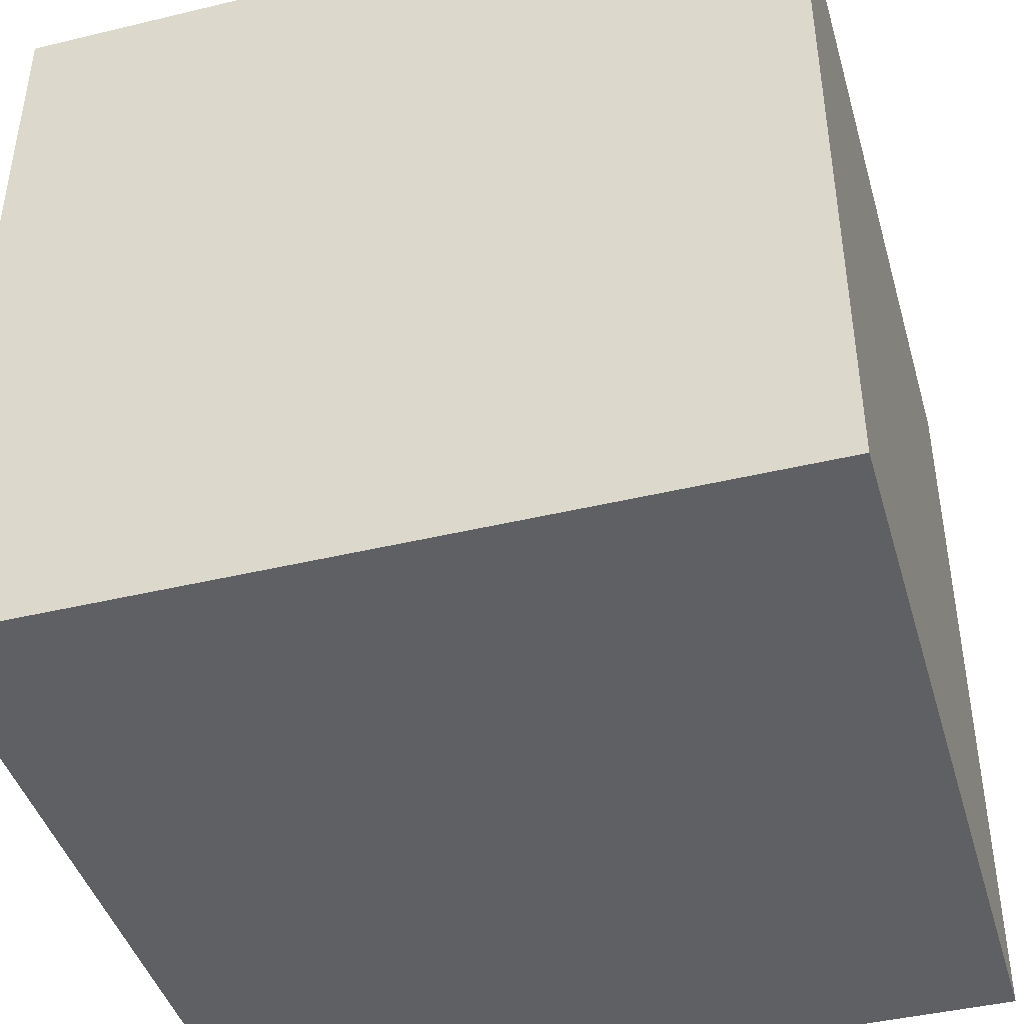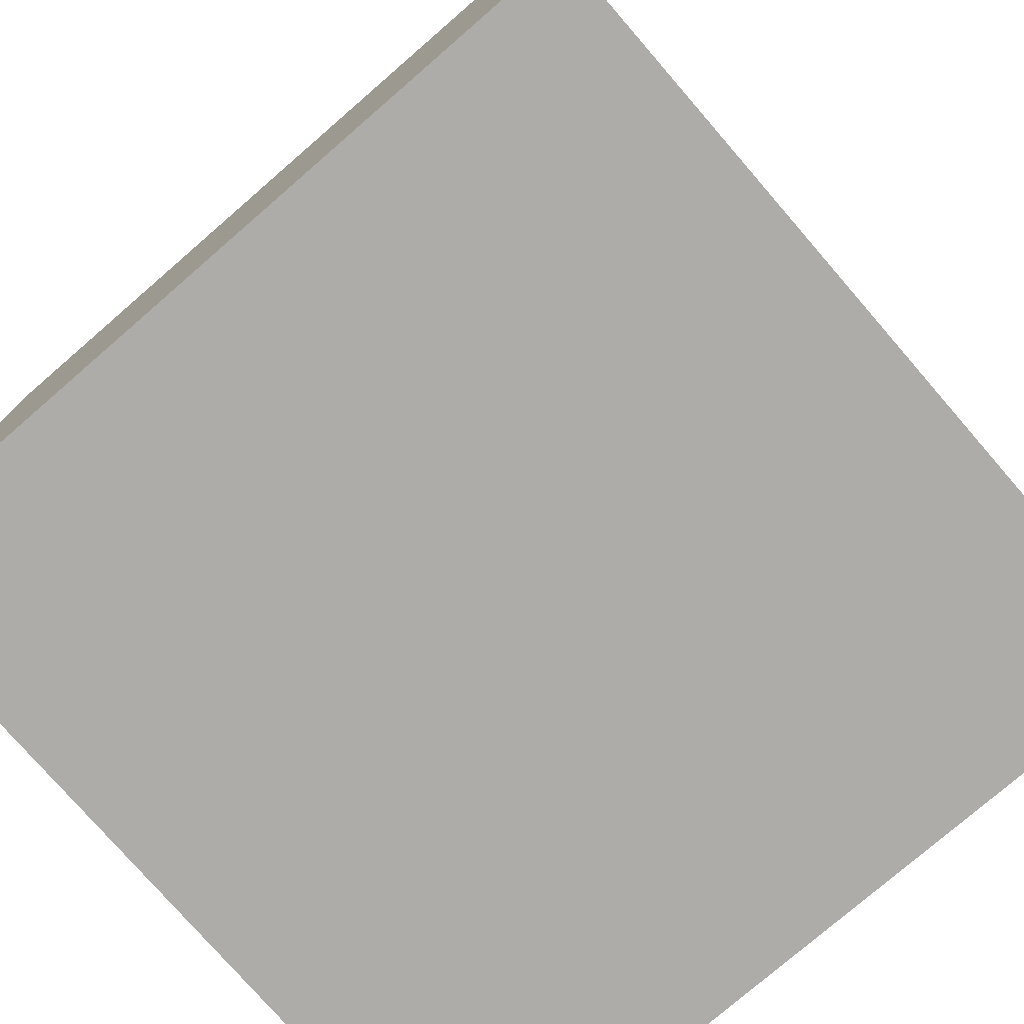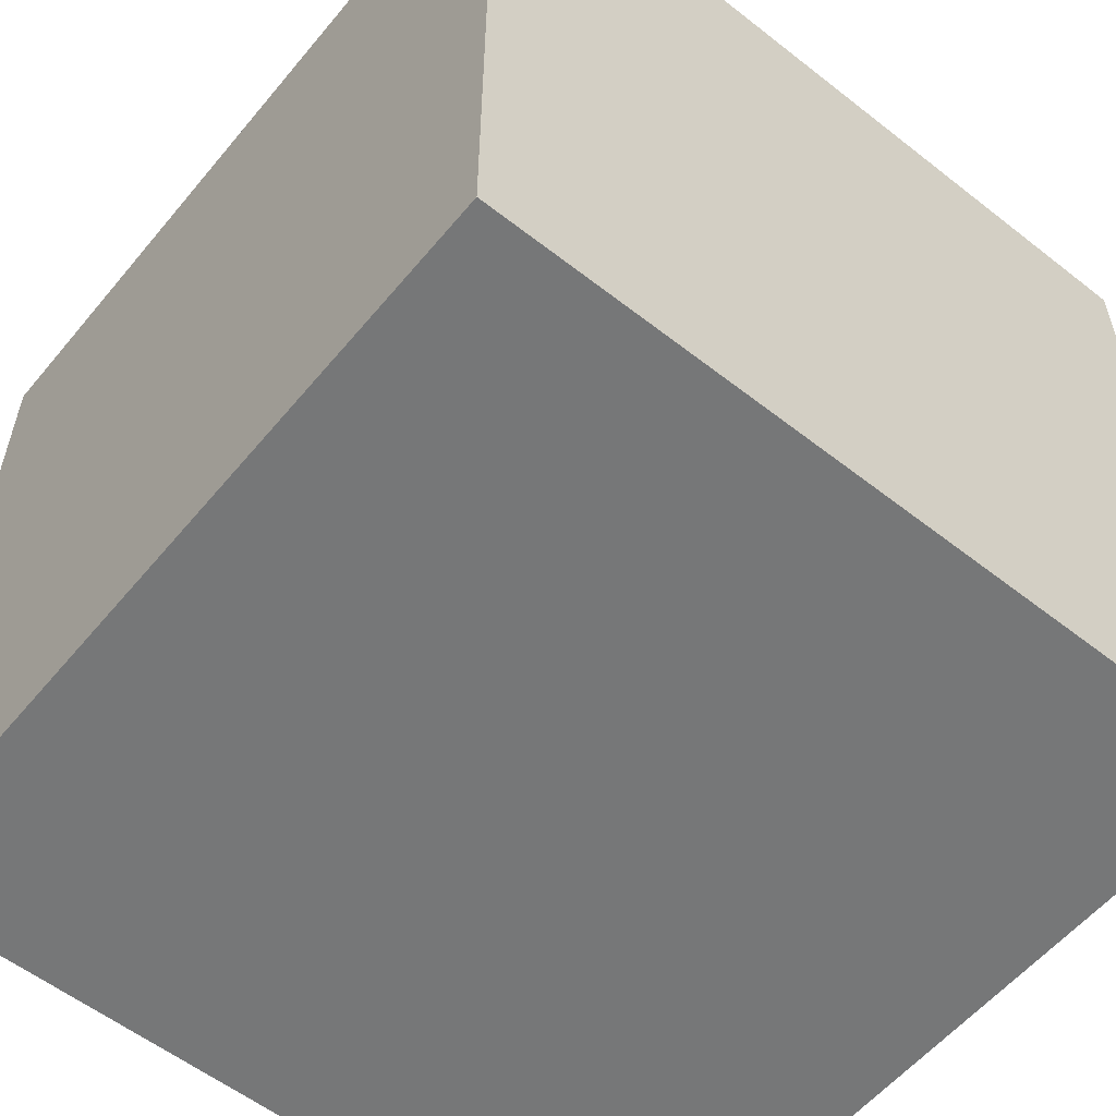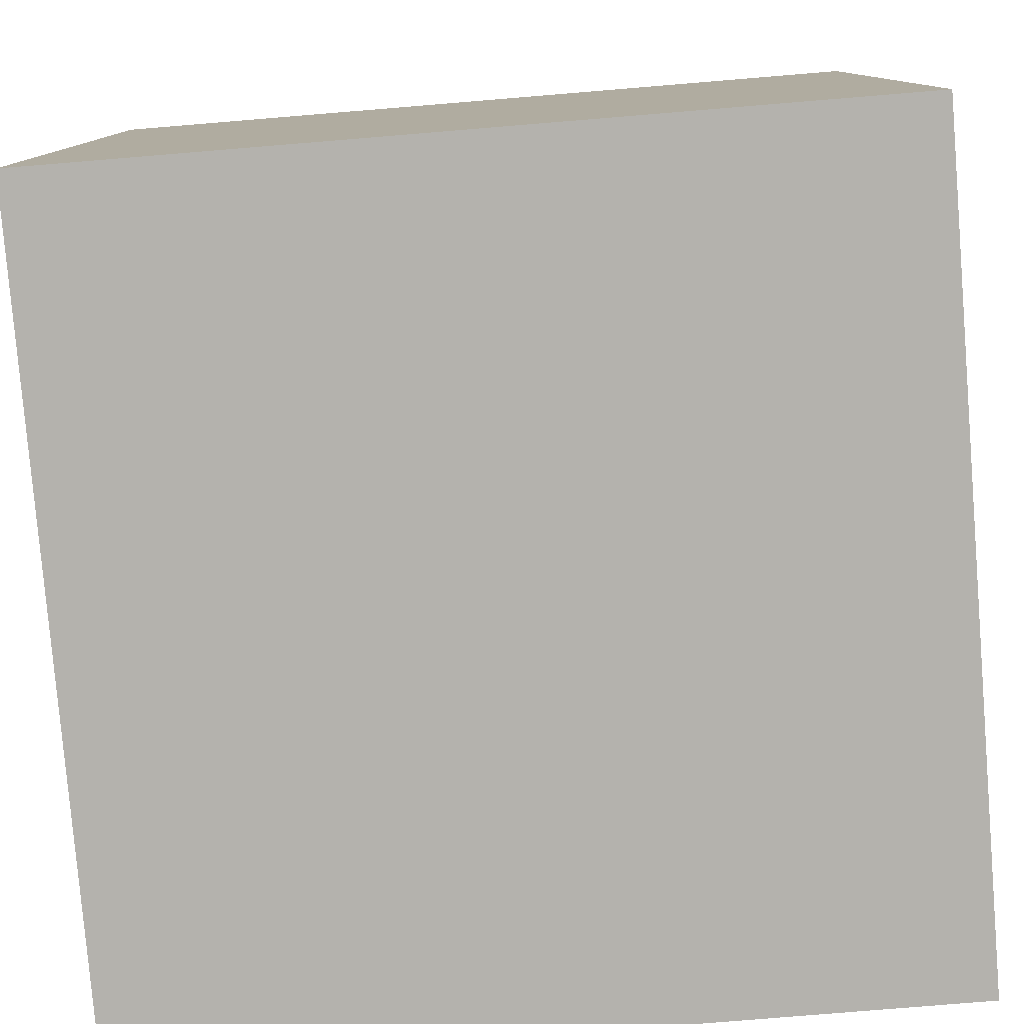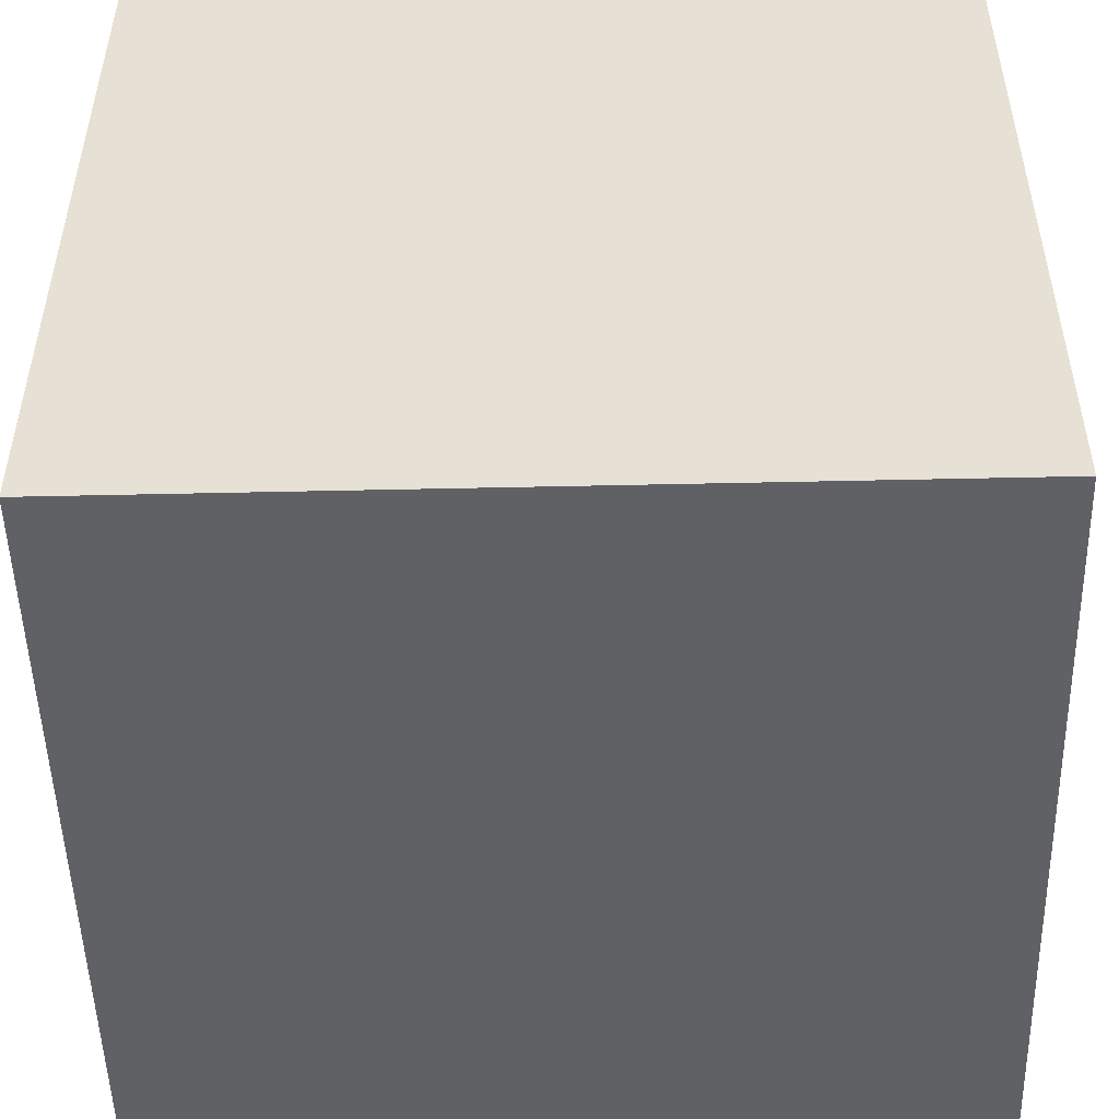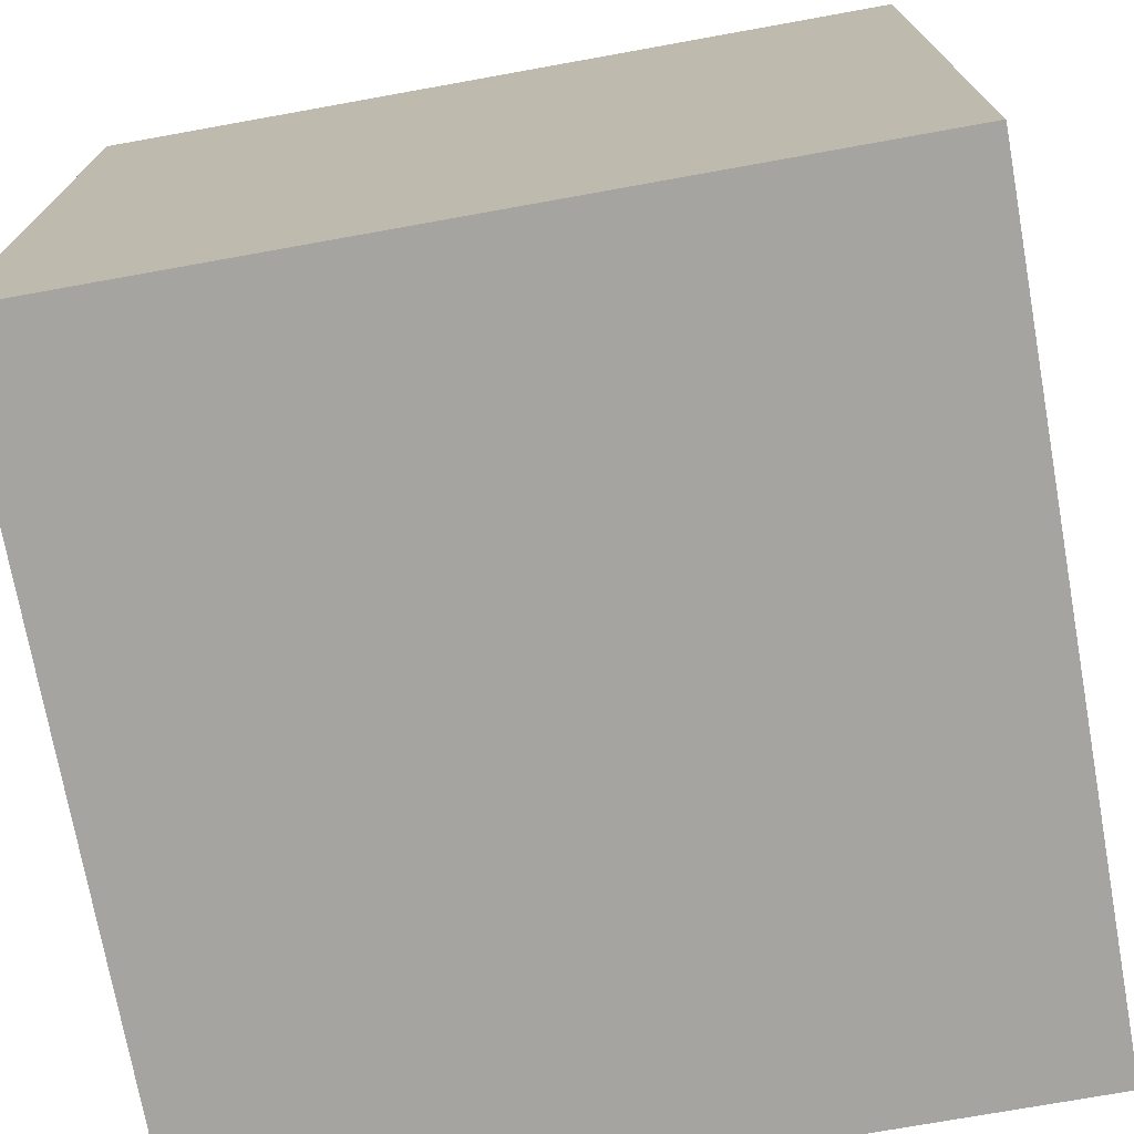
<metadata>
{"format":"obj","ext":"obj","renderer":"f3d","projection":"perspective","resolution":1024,"background":"white","views":[{"elev":-43.1,"azim":-164.1,"up":"+Z"},{"elev":-77.0,"azim":-49.1,"up":"+Z"},{"elev":-57.0,"azim":50.8,"up":"+Y"},{"elev":-79.5,"azim":-175.3,"up":"+Y"},{"elev":-50.4,"azim":-178.6,"up":"+Z"},{"elev":-73.2,"azim":-79.8,"up":"+Y"}]}
</metadata>
<code>
g g0
v -0.47 -0.55 -0.5
v 0.53 -0.55 -0.5
v 0.53 -0.55 0.5
v -0.47 -0.55 0.5
v -0.47 0.45 0.5
v 0.53 0.45 0.5
v 0.53 0.45 -0.5
v -0.47 0.45 -0.5
f 6 2 7
f 6 3 2
f 8 4 5
f 8 1 4
f 7 1 8
f 7 2 1
f 5 3 6
f 5 4 3
f 8 6 7
f 8 5 6
f 1 3 4
f 1 2 3

</code>
